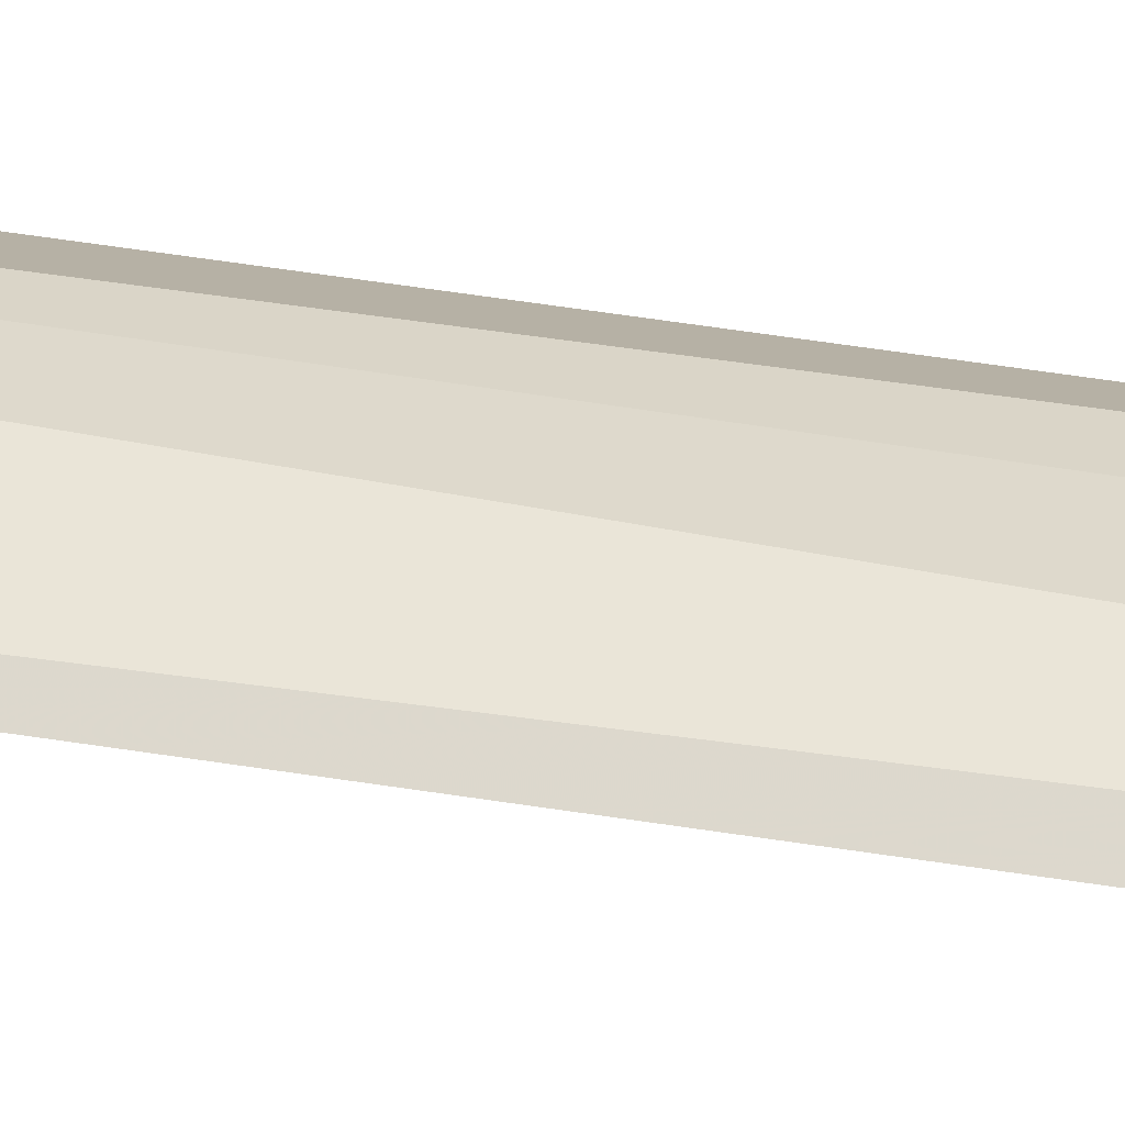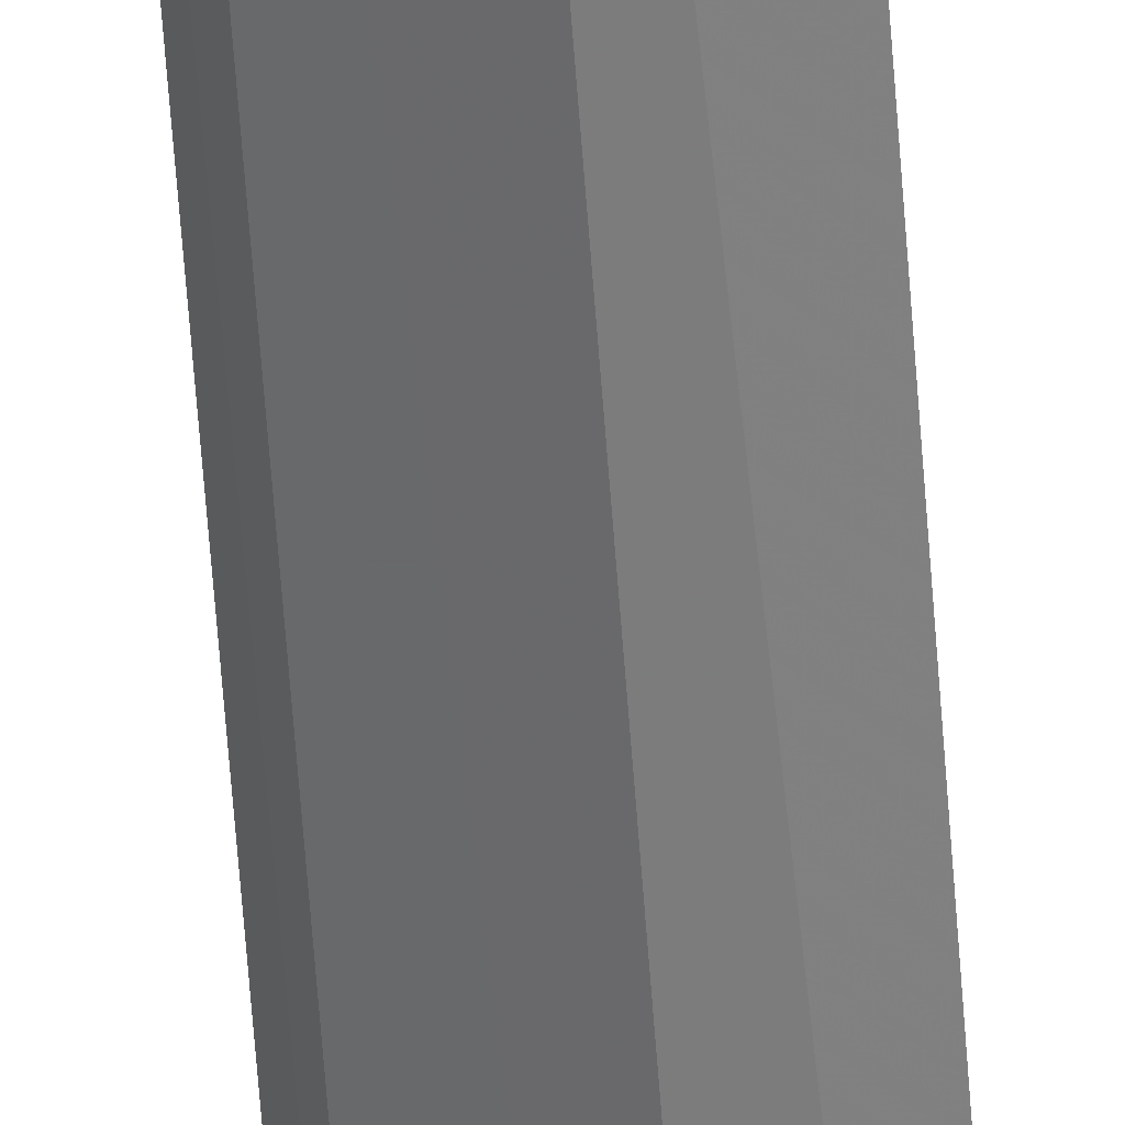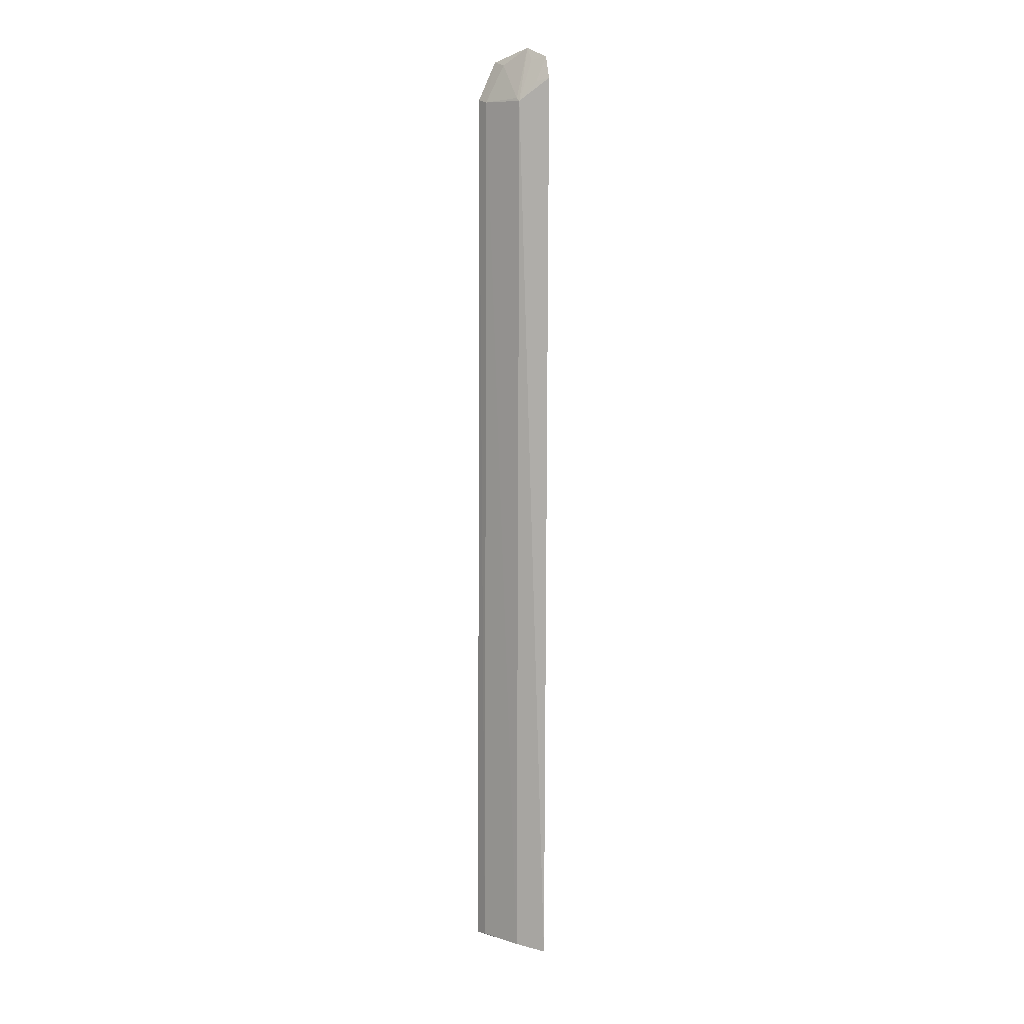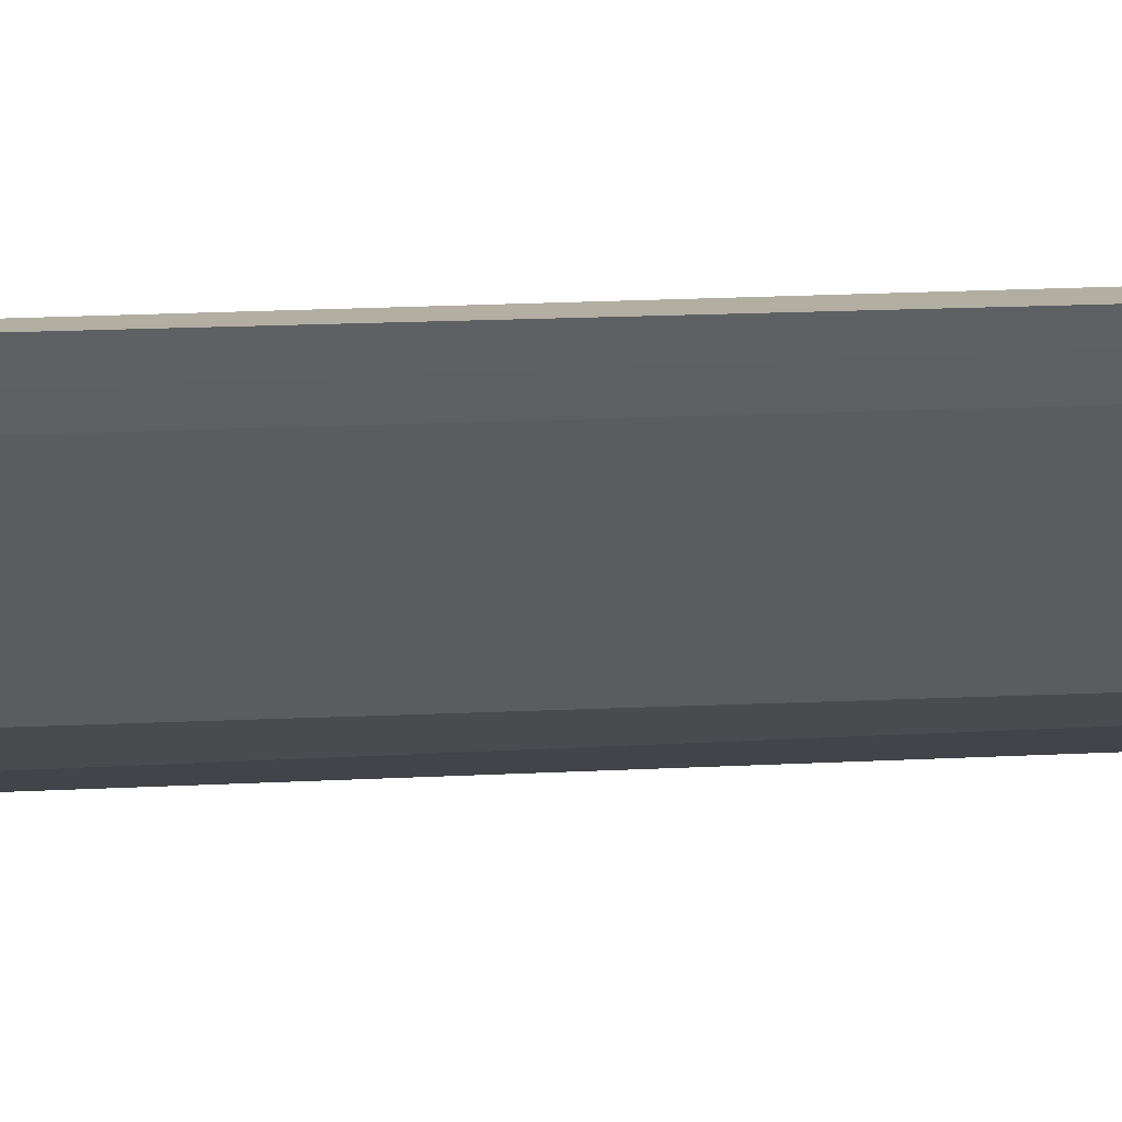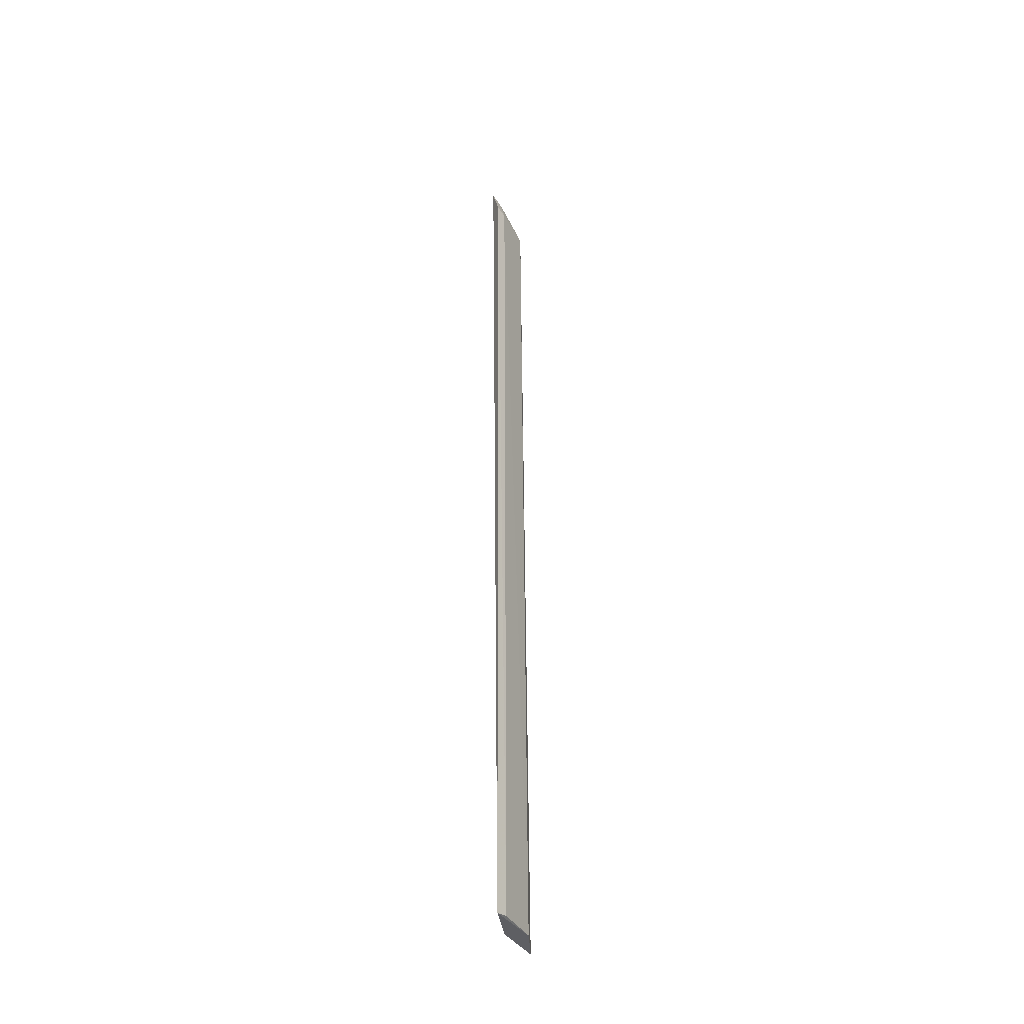
<metadata>
{"format":"obj","ext":"obj","renderer":"f3d","projection":"perspective","resolution":1024,"background":"white","views":[{"elev":69.2,"azim":-81.3,"up":"+Y"},{"elev":-64.7,"azim":4.5,"up":"+Y"},{"elev":8.8,"azim":-3.1,"up":"+Z"},{"elev":7.7,"azim":-100.4,"up":"+Y"},{"elev":-37.9,"azim":-109.0,"up":"+Z"}]}
</metadata>
<code>
v -0.05927 -0.1219 0.2457
v -0.06192 -0.1283 -0.4997
v -0.07708 -0.103 -0.4943
v -0.1015 -0.08092 0.2615
v -0.08316 -0.1151 0.228
v -0.06135 -0.1138 0.2634
v -0.1179 -0.08359 -0.4985
v -0.07563 -0.1014 0.2716
v -0.06932 -0.1172 0.2434
v -0.08526 -0.1185 -0.4964
v -0.1148 -0.08171 0.2308
v -0.09486 -0.09039 0.2584
v -0.07283 -0.1078 0.2609
v -0.1093 -0.08978 0.2283
v -0.0851 -0.1124 0.2303
v -0.1122 -0.09224 -0.4969
f 5 2 1
f 6 1 2
f 6 2 3
f 7 3 2
f 7 4 3
f 8 6 3
f 8 3 4
f 9 5 1
f 9 1 6
f 10 7 2
f 10 2 5
f 11 4 7
f 12 8 4
f 13 8 5
f 13 6 8
f 13 9 6
f 13 5 9
f 14 10 5
f 14 12 4
f 14 4 11
f 15 5 8
f 15 8 12
f 15 14 5
f 15 12 14
f 16 14 11
f 16 11 7
f 16 7 10
f 16 10 14

</code>
